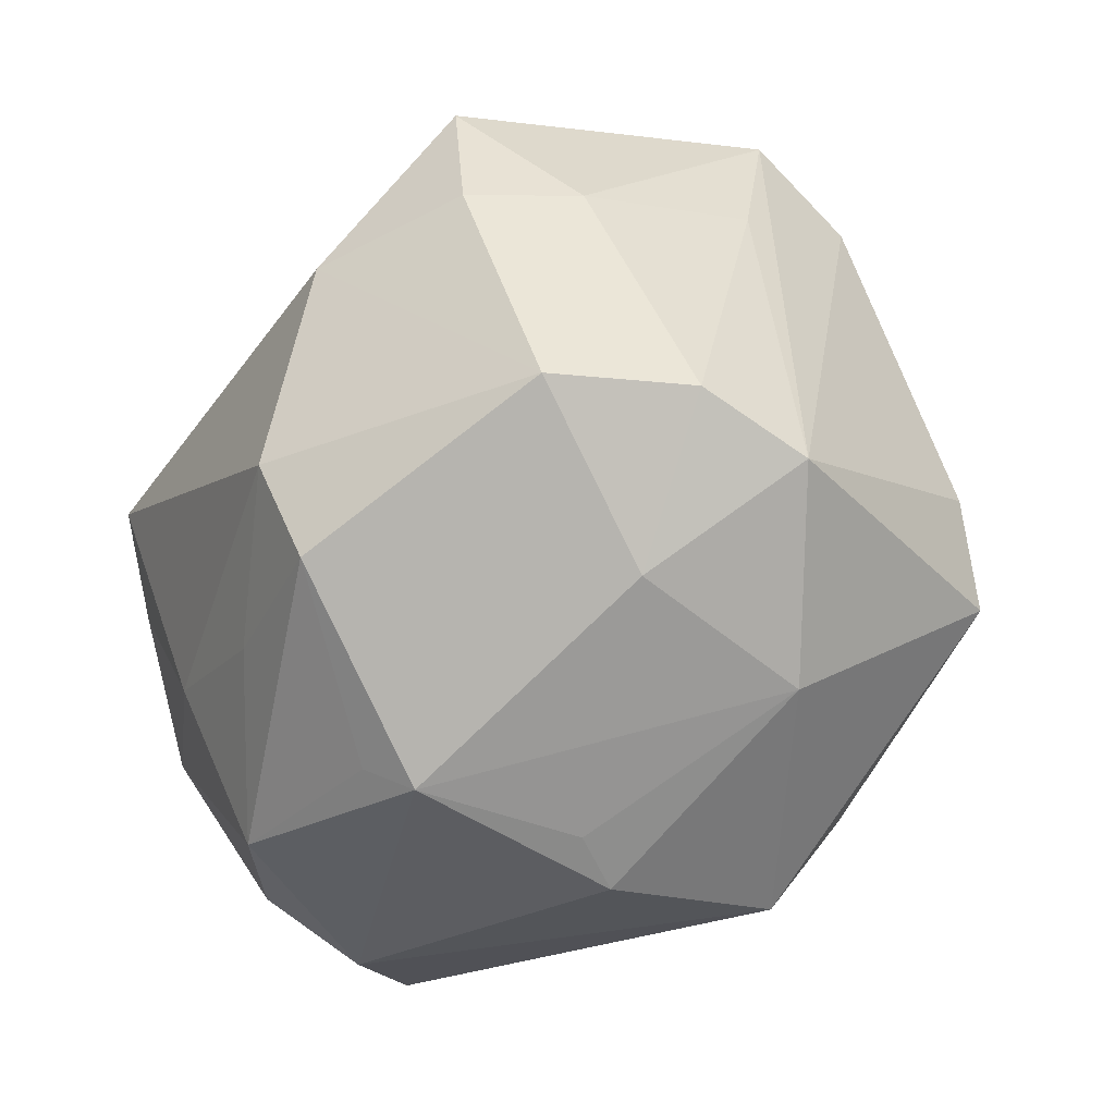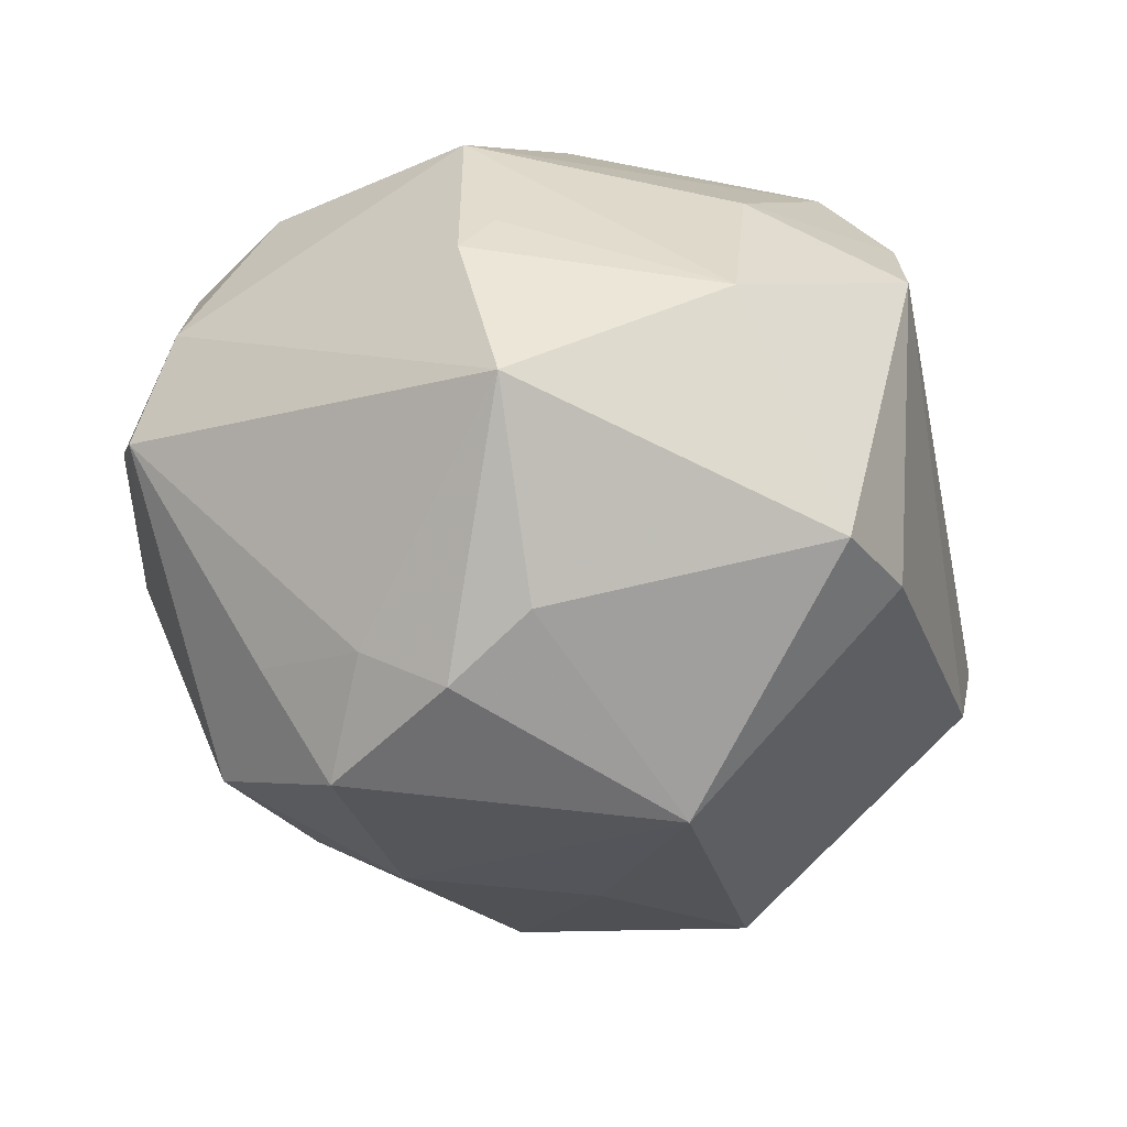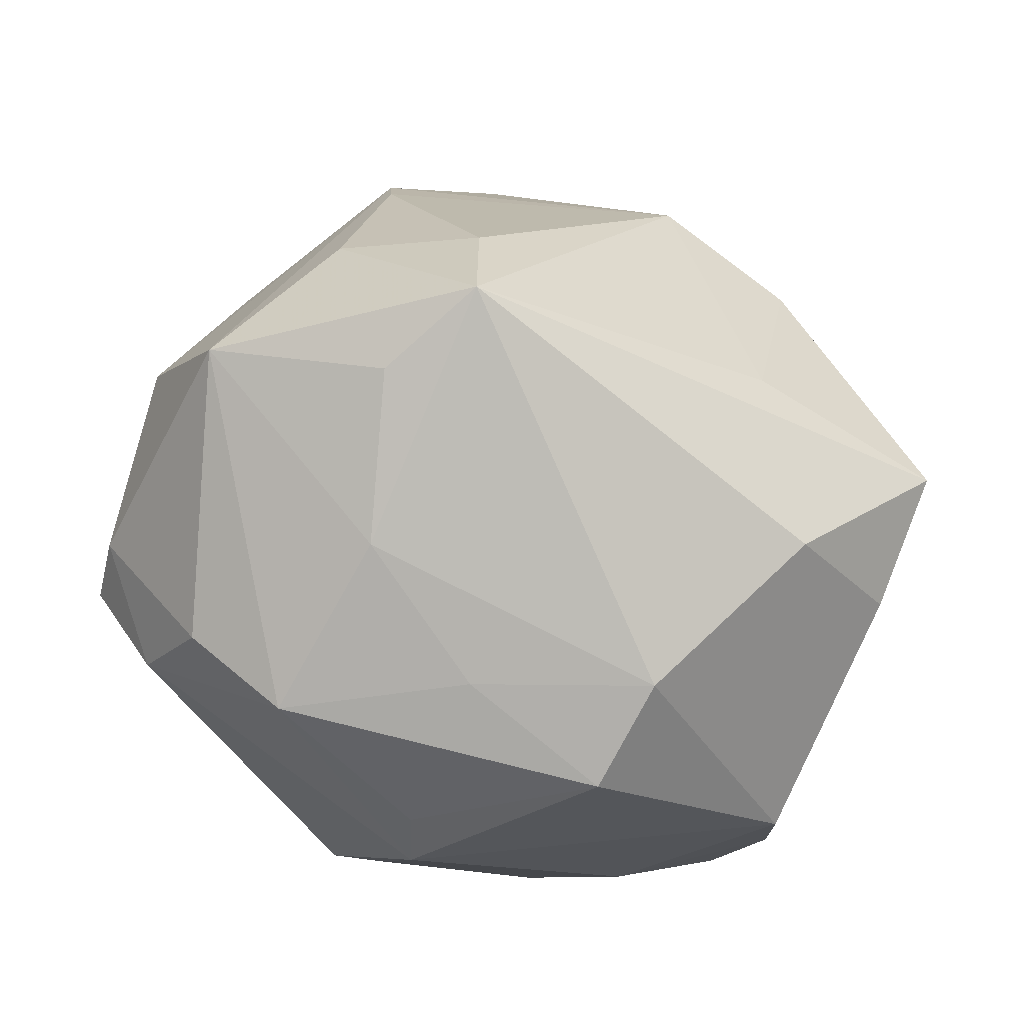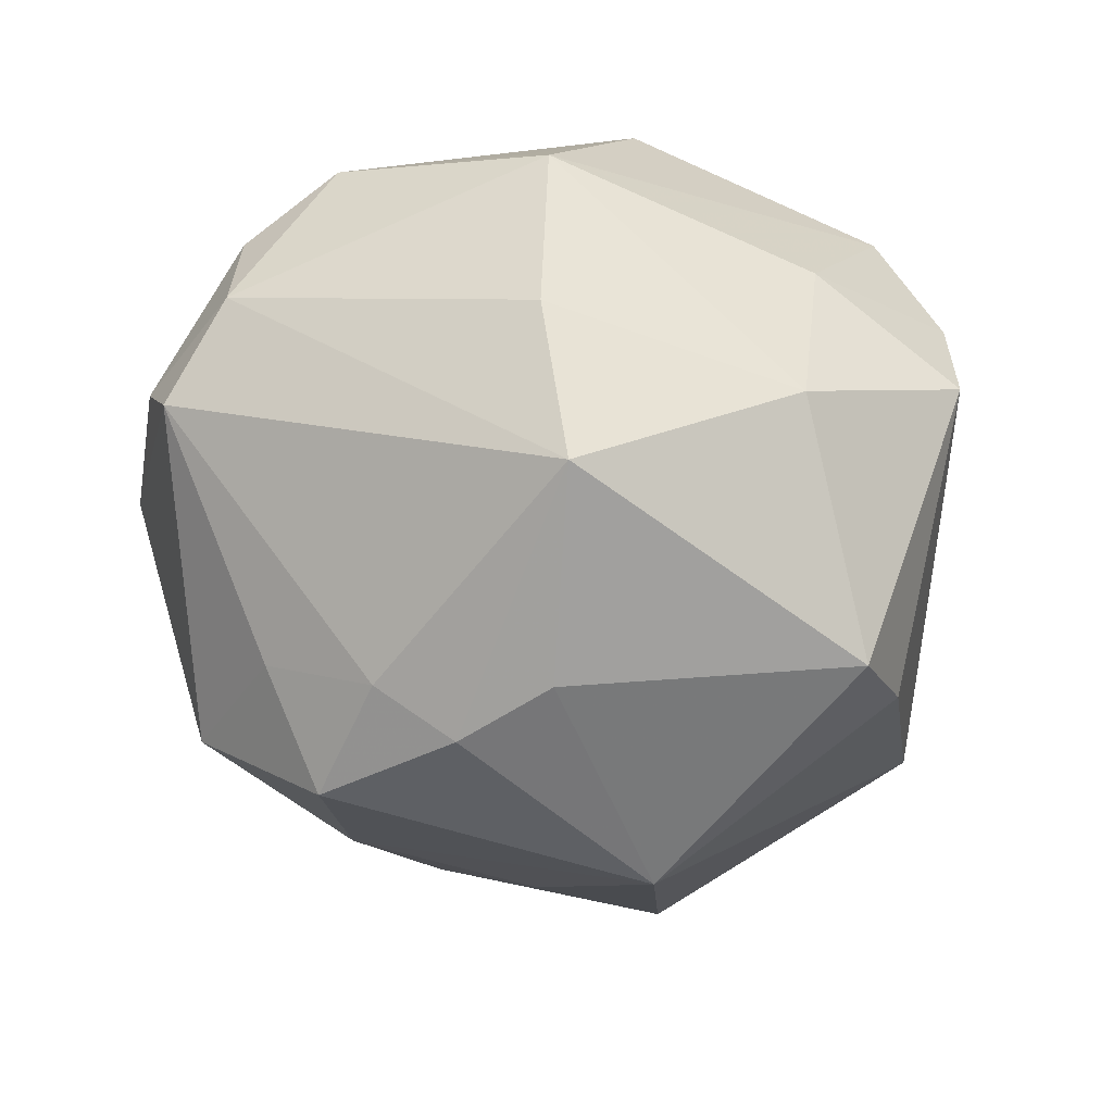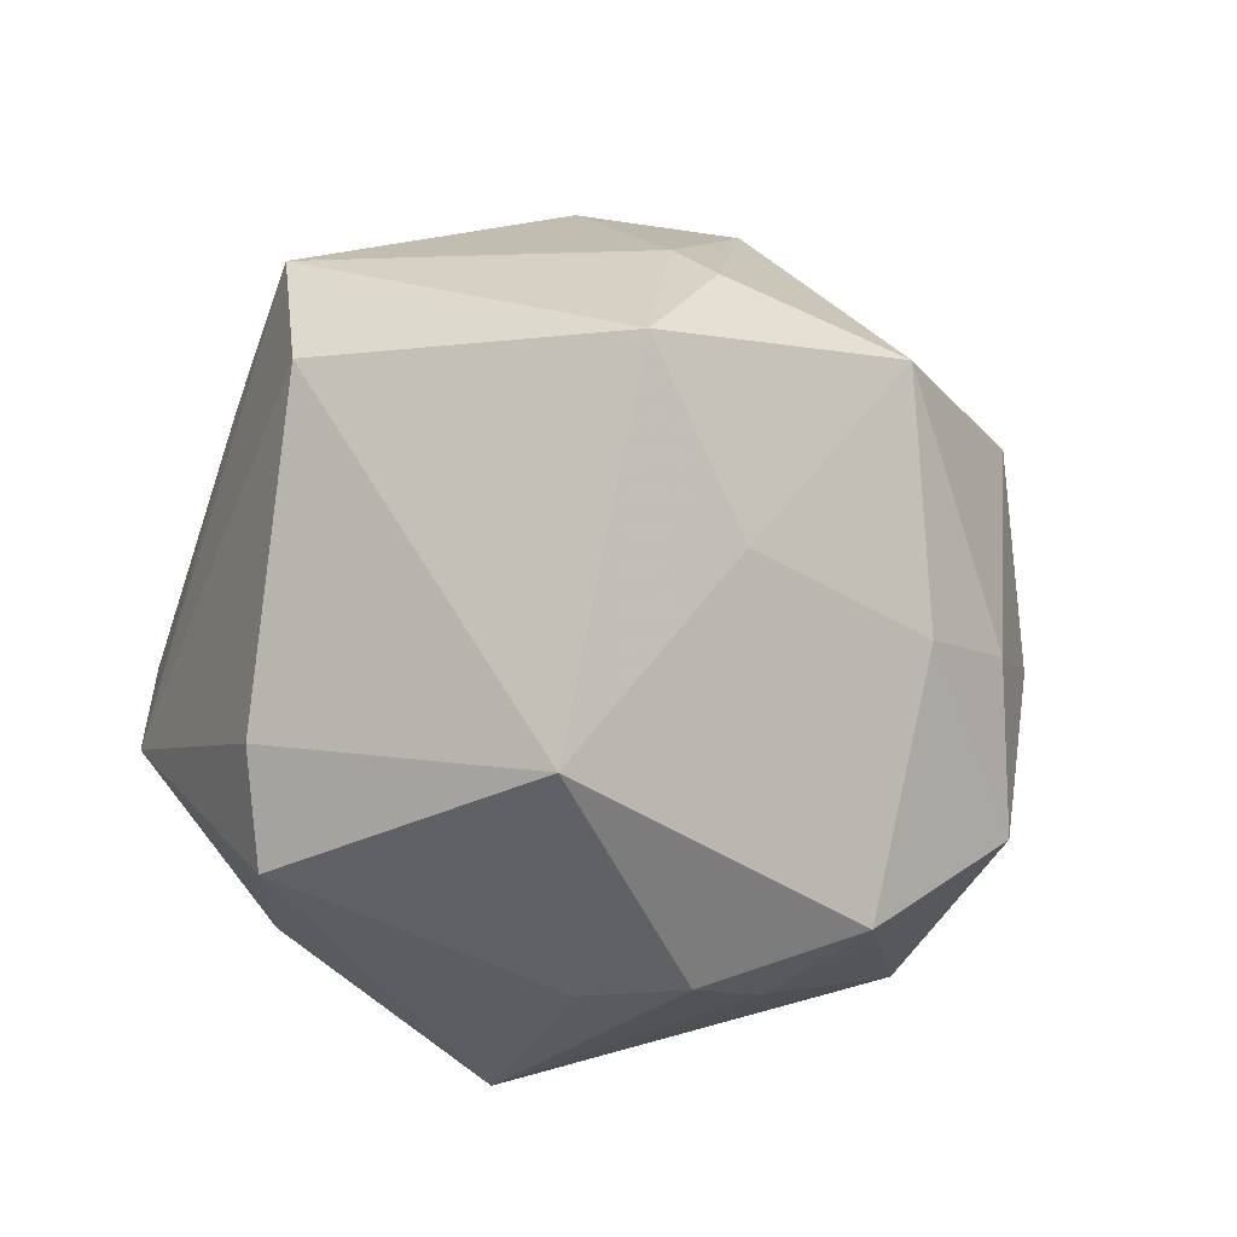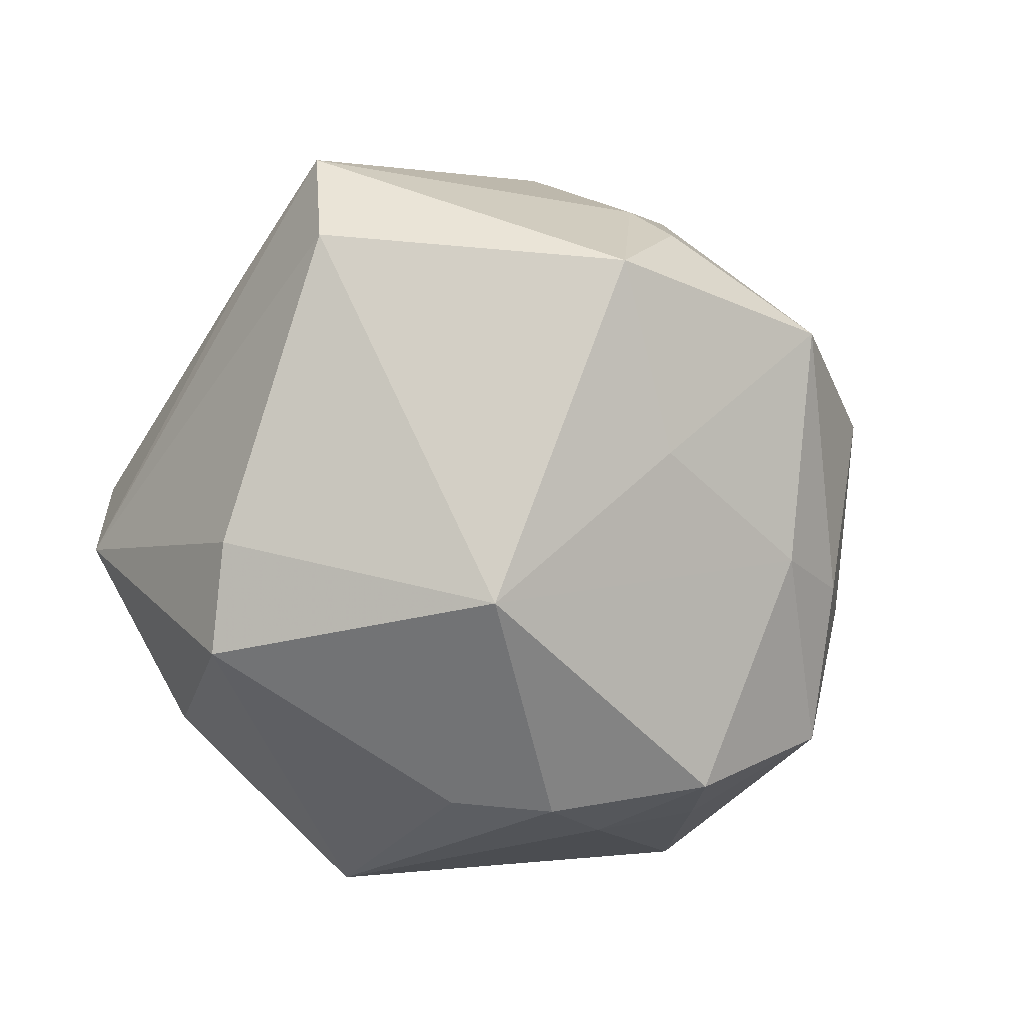
<metadata>
{"format":"obj","ext":"obj","renderer":"f3d","projection":"perspective","resolution":1024,"background":"white","views":[{"elev":-72.6,"azim":55.6,"up":"+Y"},{"elev":-66.3,"azim":-6.4,"up":"+Z"},{"elev":-18.0,"azim":-27.3,"up":"+Y"},{"elev":-54.3,"azim":-18.4,"up":"+Z"},{"elev":-50.6,"azim":142.4,"up":"+Z"},{"elev":-55.1,"azim":129.8,"up":"+Z"}]}
</metadata>
<code>
v 0.02298 0.04169 0.005916
v 0.01602 -0.0434 -0.00047
v 0.02753 0.04352 -0.0148
v -0.03399 0.03064 -0.01014
v -0.03465 0.004979 0.03619
v -0.01908 -0.04115 0.01127
v -0.003607 -0.03902 0.02931
v -0.04718 -0.02177 -0.004931
v 0.0143 -0.04043 -0.02202
v -0.01041 -0.03322 -0.0368
v -0.01944 -0.02825 0.02774
v -0.004293 -0.009992 -0.04444
v -0.02366 0.01432 -0.0423
v -0.01805 0.04629 0.0002324
v -0.0159 -0.04037 -0.01874
v 0.0255 0.02827 0.02739
v 0.05062 0.01523 -0.007829
v 0.04771 -0.001683 0.005403
v 0.02834 -0.01964 -0.03929
v 0.01692 -0.01057 0.04343
v -0.0222 0.02418 0.03513
v 0.01539 0.01353 -0.04421
v -0.01224 -0.0006622 -0.04594
v -0.05088 -0.0112 -0.01353
v -0.03793 -0.03046 0.0151
v -0.04969 0.01334 0.001135
v 0.03499 -0.03789 0.005137
v -0.0506 0.009379 0.02197
v -0.03349 0.02656 0.0197
v 0.05348 0.01614 0.006351
v -0.01653 -0.04492 0.006035
v -0.02742 0.01313 0.04501
v 0.03605 -0.01145 -0.03199
v -0.02201 -0.001135 -0.0406
v -0.01476 0.03594 -0.02366
v -0.01213 -0.04185 -0.01237
v 0.01429 0.01105 0.03935
v 0.02707 -0.03904 0.01965
v -0.03291 -0.01374 0.02925
v 0.008365 0.03477 -0.02527
v -0.03636 0.0229 -0.02812
v -0.0006917 -0.02852 0.03765
v -0.02056 0.04247 0.005876
v -0.04633 -0.02137 0.0083
v 0.04073 -0.01136 0.0235
v -0.05239 -0.006939 -0.00614
v 0.03504 -0.03854 -0.008399
v -0.02544 0.03537 -0.01809
v 0.01065 0.03849 0.02415
v -0.03282 0.005899 -0.03292
v 0.0006526 0.05226 -0.006459
v 0.02009 0.04568 -0.0007688
v 0.03821 0.00188 0.03948
v 0.0336 -0.01361 0.03476
f 28 25 39
f 42 32 39
f 44 25 28
f 8 24 10
f 25 44 8
f 20 32 42
f 20 53 32
f 30 53 45
f 3 1 30
f 16 53 30
f 30 1 16
f 28 32 29
f 29 14 28
f 5 32 28
f 28 39 5
f 5 39 32
f 42 39 11
f 11 39 25
f 31 6 25
f 25 8 31
f 25 6 7
f 42 11 7
f 7 11 25
f 6 31 7
f 19 33 47
f 22 33 19
f 10 24 34
f 34 23 10
f 18 47 30
f 30 45 18
f 53 20 54
f 54 45 53
f 17 33 22
f 22 3 17
f 17 3 30
f 30 47 17
f 47 33 17
f 40 22 35
f 40 3 22
f 51 40 35
f 3 40 51
f 32 53 37
f 53 16 37
f 14 29 43
f 28 14 26
f 24 26 41
f 10 19 9
f 9 19 47
f 38 7 31
f 45 54 38
f 42 7 38
f 38 20 42
f 38 54 20
f 12 23 22
f 22 19 12
f 10 23 12
f 12 19 10
f 1 3 52
f 3 51 52
f 49 16 1
f 1 52 49
f 49 52 51
f 49 51 14
f 14 43 49
f 32 37 49
f 49 37 16
f 28 26 46
f 46 26 24
f 46 44 28
f 24 8 46
f 46 8 44
f 35 41 48
f 48 51 35
f 14 51 48
f 4 26 14
f 4 41 26
f 14 48 4
f 4 48 41
f 23 34 13
f 22 23 13
f 13 41 35
f 35 22 13
f 10 9 15
f 15 8 10
f 15 31 8
f 2 9 47
f 31 9 2
f 2 38 31
f 45 38 27
f 47 18 27
f 27 18 45
f 27 2 47
f 38 2 27
f 32 49 21
f 21 49 43
f 21 29 32
f 21 43 29
f 24 41 50
f 41 13 50
f 50 34 24
f 50 13 34
f 36 9 31
f 31 15 36
f 36 15 9

</code>
